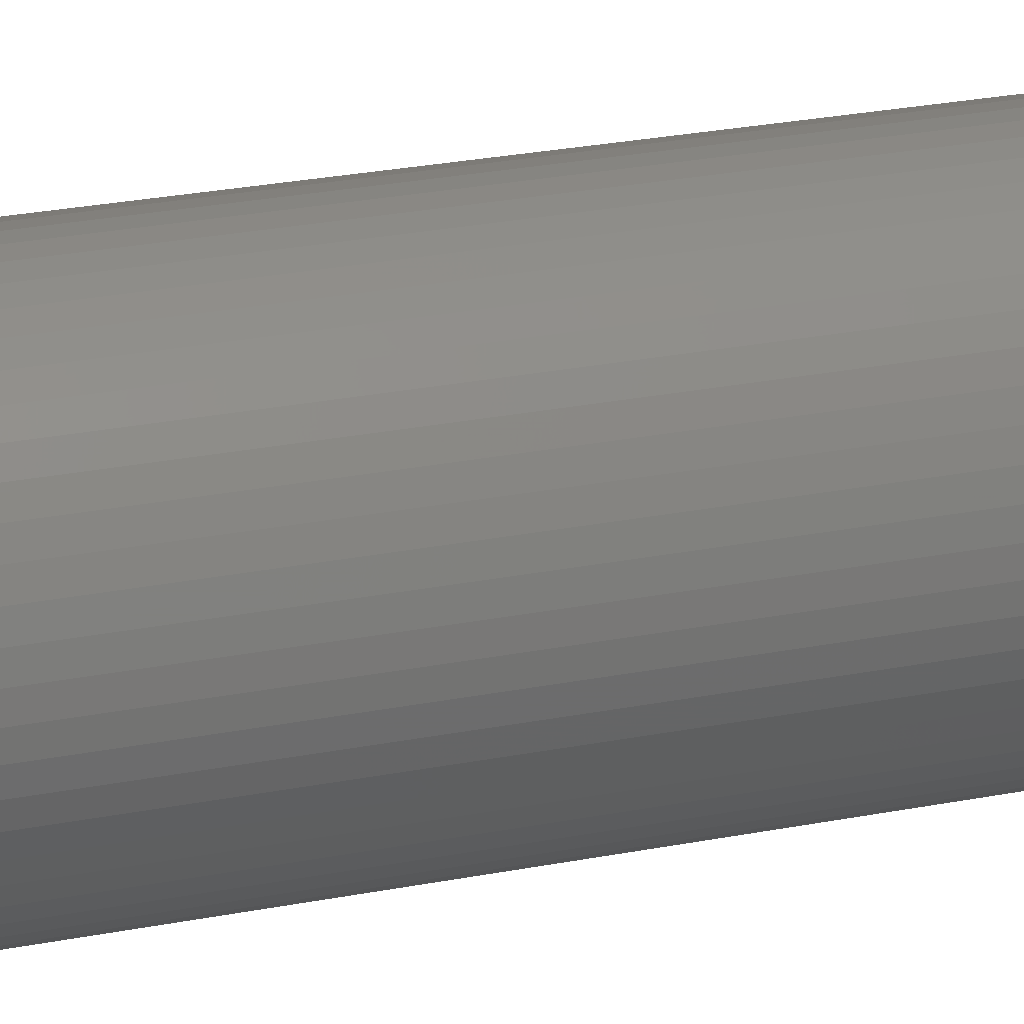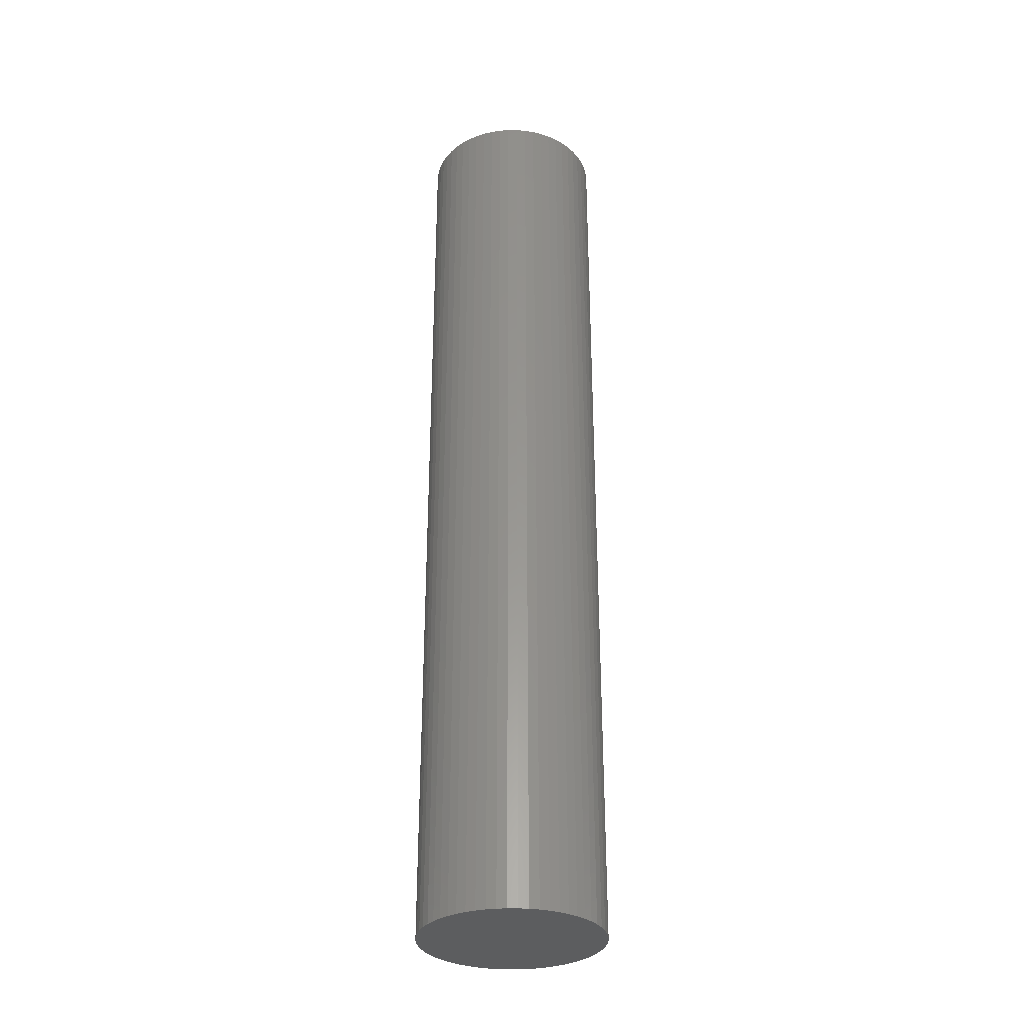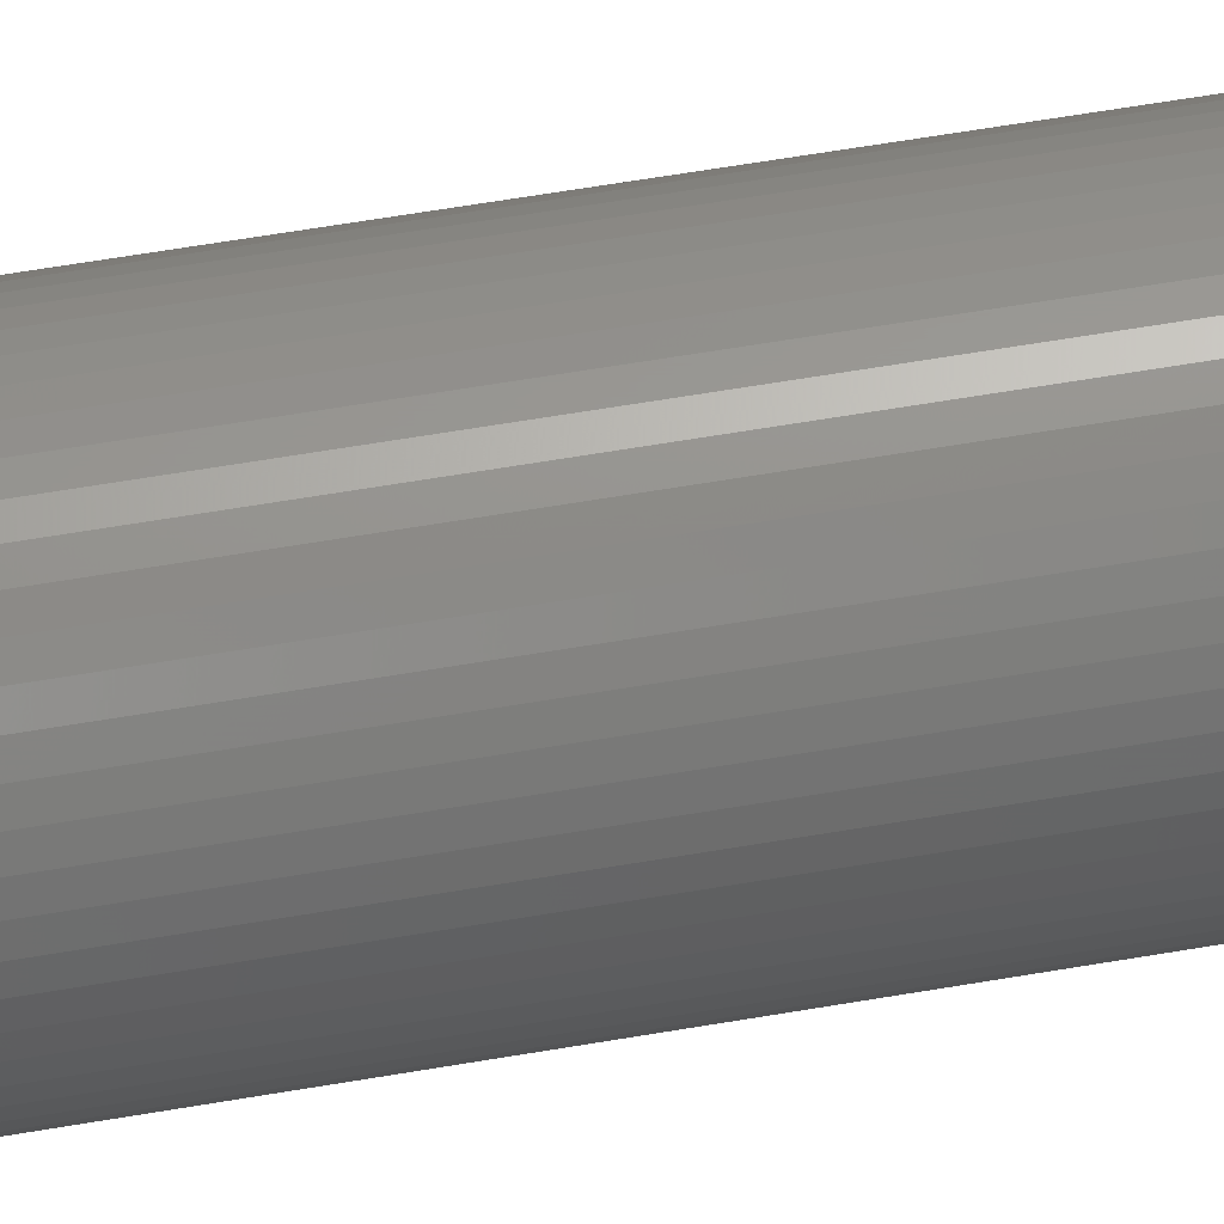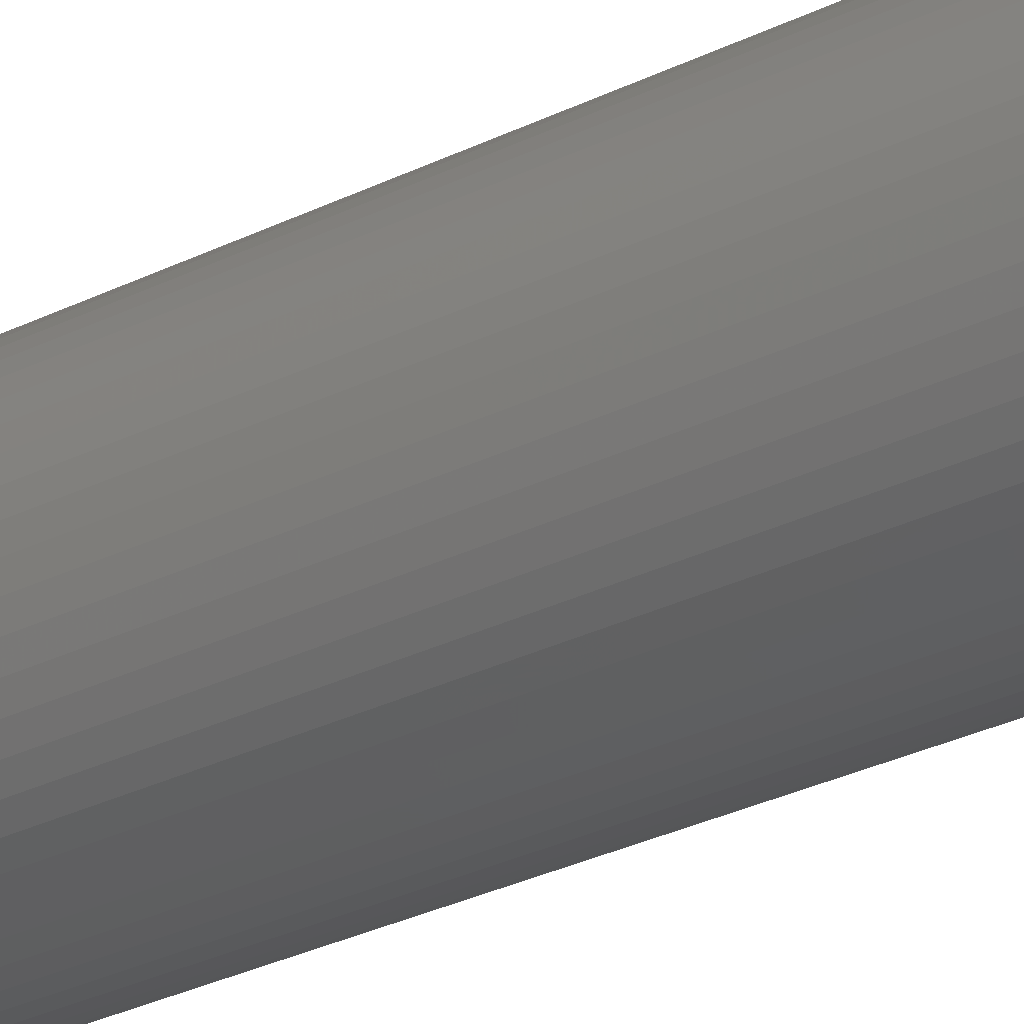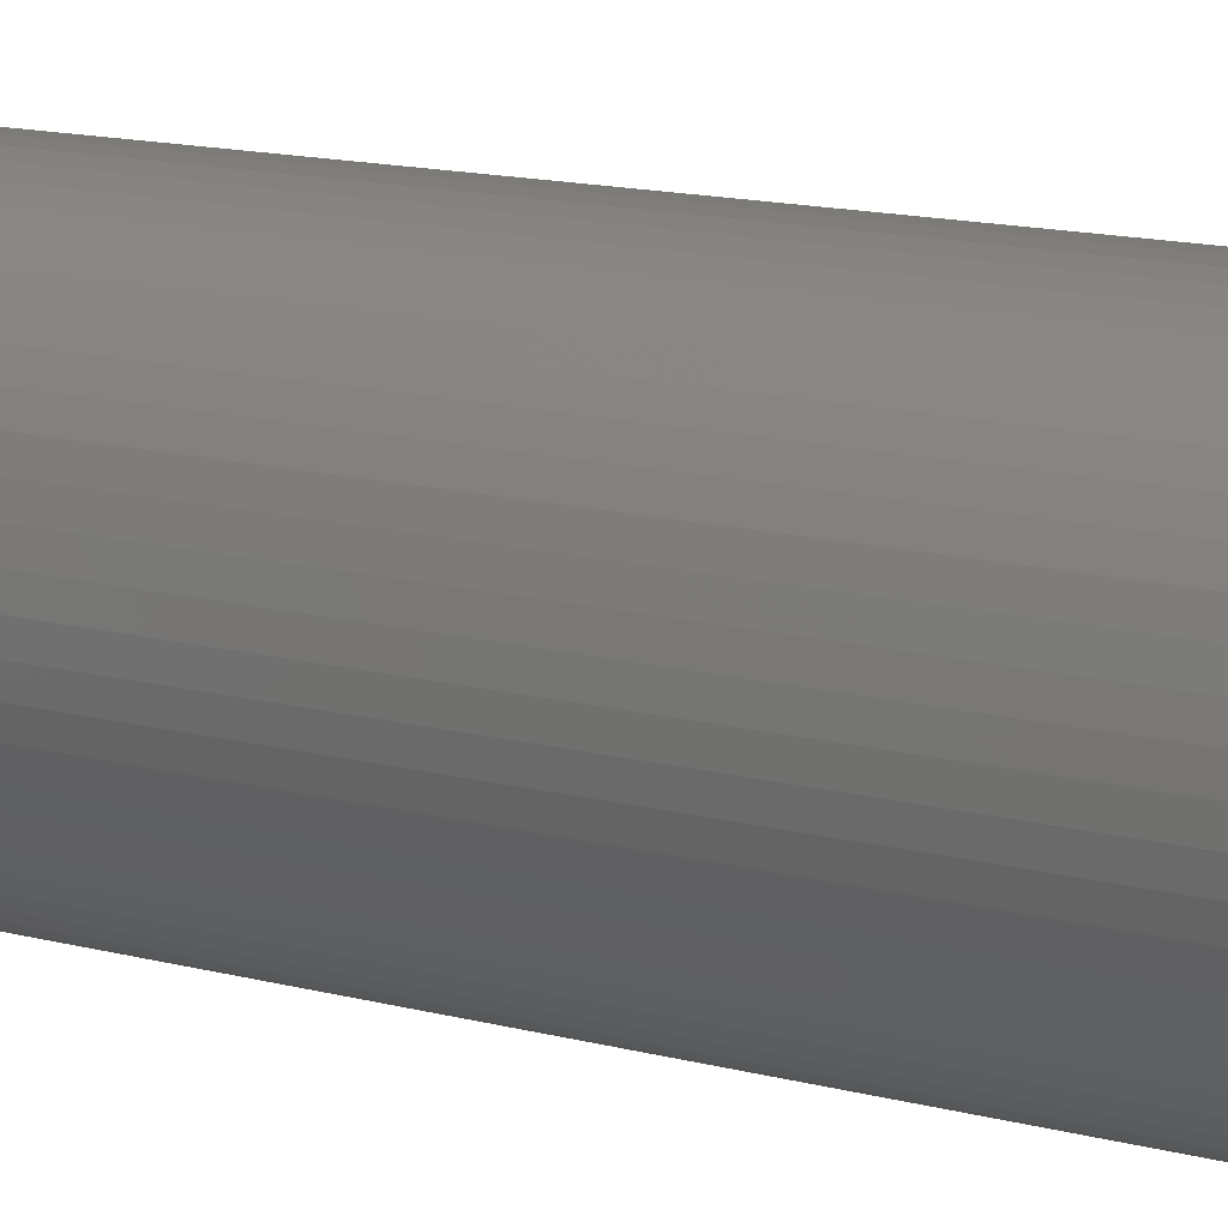
<metadata>
{"format":"stl","ext":"stl","renderer":"f3d","projection":"perspective","resolution":1024,"background":"white","views":[{"elev":20.9,"azim":-111.1,"up":"+Y"},{"elev":-31.6,"azim":154.8,"up":"+Z"},{"elev":59.3,"azim":-100.1,"up":"+Y"},{"elev":-28.1,"azim":127.5,"up":"+Y"},{"elev":8.7,"azim":-46.7,"up":"+Y"}]}
</metadata>
<code>
# stl→obj: 232 verts, 460 faces
v -0.003716 0.02177 0.000979
v -0.006146 0.02124 0.000979
v 0.02177 0.006419 0.000979
v -0.001244 0.02204 0.000979
v -0.008503 0.02044 0.000979
v -0.01076 0.0194 0.000979
v 0.001244 0.02204 0.000979
v -0.01668 0.01489 0.000979
v -0.01829 0.01299 0.000979
v -0.01968 0.01093 0.000979
v -0.01487 0.01661 0.000979
v -0.01289 0.01811 0.000979
v 0.02244 0.004018 0.000979
v -0.02177 0.006419 0.000979
v -0.02085 0.008733 0.000979
v 0.02284 0.00156 0.000979
v 0.02284 -0.003414 0.000979
v 0.02297 -0.000927 0.000979
v 0.02244 -0.005872 0.000979
v -0.02177 -0.008273 0.000979
v -0.02085 -0.01059 0.000979
v -0.02244 0.004018 0.000979
v -0.02284 0.00156 0.000979
v 0.006146 0.02124 0.000979
v 0.003716 0.02177 0.000979
v 0.008503 0.02044 0.000979
v -0.02177 0.006419 0.2447
v 0.01968 -0.01279 0.000979
v 0.02085 -0.01059 0.000979
v 0.02177 -0.008273 0.000979
v -0.01487 -0.01846 0.000979
v -0.01289 -0.01997 0.000979
v 0.01829 -0.01485 0.000979
v -0.02295 0.004132 0.2447
v -0.02295 0.004132 0
v -0.02336 0.001617 0
v -0.02227 0.006588 0.2447
v -0.02227 0.006588 0
v -0.02244 0.004018 0.2447
v -0.01706 0.01526 0
v -0.01871 0.01332 0
v -0.01706 0.01526 0.2447
v 0.02297 -0.000927 0.2447
v 0.02244 -0.005872 0.2447
v 0.02227 -0.008442 0
v 0.02295 -0.005986 0
v 0.02227 -0.008442 0.2447
v 0.02133 -0.01081 0
v -0.02014 0.01121 0
v -0.02014 0.01121 0.2447
v 0.001272 -0.02443 0
v 0.001272 -0.02443 0.2447
v -0.001272 -0.02443 0
v -0.01101 -0.02172 0
v -0.01319 -0.02041 0
v 0.02133 0.008955 0
v -0.008698 -0.02279 0
v 0.02295 0.004132 0
v 0.02336 0.001617 0
v 0.02227 0.006588 0
v 0.0235 -0.000927 0
v 0.01706 0.01526 0
v -0.01871 -0.01517 0
v 0.01521 0.01701 0
v 0.01101 0.01987 0
v 0.01319 0.01855 0
v 0.006287 0.02175 0
v 0.008698 0.02094 0
v 0.003802 0.0223 0
v 0.001272 0.02257 0
v -0.01521 -0.01886 0
v -0.001272 0.02257 0
v -0.003802 0.0223 0
v -0.006287 0.02175 0
v -0.008698 0.02094 0
v -0.01101 0.01987 0
v -0.01319 0.01855 0
v -0.01521 0.01701 0
v -0.02133 0.008955 0
v 0.02336 -0.003471 0
v 0.02014 -0.01306 0
v 0.01871 -0.01517 0
v 0.01706 -0.01711 0
v 0.01521 -0.01886 0
v 0.01319 -0.02041 0
v 0.008698 -0.02279 0
v 0.006287 -0.0236 0
v 0.01101 -0.02172 0
v 0.003802 -0.02415 0
v -0.01706 -0.01711 0
v -0.0235 -0.000927 0
v -0.02336 -0.003471 0
v -0.02227 -0.008442 0
v -0.02133 -0.01081 0
v -0.02014 -0.01306 0
v -0.02295 -0.005986 0
v -0.006287 -0.0236 0
v -0.003802 -0.02415 0
v 0.02014 0.01121 0
v 0.01871 0.01332 0
v -0.02133 0.008955 0.2447
v 0.01668 -0.01675 0.000979
v 0.01668 -0.01675 0.2447
v -0.01829 0.01299 0.2447
v -0.02085 0.008733 0.2447
v -0.003716 0.02177 0.2447
v 0.01829 -0.01485 0.2447
v 0.01871 -0.01517 0.2447
v 0.01076 -0.02125 0.000979
v 0.01289 -0.01997 0.000979
v 0.01487 -0.01846 0.000979
v 0.008503 -0.0223 0.000979
v 0.006146 -0.02309 0.000979
v -0.001272 0.02257 0.2447
v -0.01101 0.01987 0.2447
v -0.006146 0.02124 0.2447
v 0.01319 0.01855 0.2447
v 0.01101 0.01987 0.2447
v 0.01487 0.01661 0.000979
v 0.01487 0.01661 0.2447
v 0.01289 0.01811 0.000979
v 0.01076 0.0194 0.2447
v 0.01076 0.0194 0.000979
v 0.003802 0.0223 0.2447
v 0.006146 0.02124 0.2447
v 0.01968 0.01093 0.000979
v 0.01968 0.01093 0.2447
v 0.01829 0.01299 0.000979
v 0.01829 0.01299 0.2447
v 0.01668 0.01489 0.000979
v 0.02133 0.008955 0.2447
v 0.02284 0.00156 0.2447
v -0.01706 -0.01711 0.2447
v -0.003802 0.0223 0.2447
v 0.001244 0.02204 0.2447
v -0.006287 0.02175 0.2447
v -0.01076 0.0194 0.2447
v -0.01521 0.01701 0.2447
v -0.01289 0.01811 0.2447
v -0.01487 0.01661 0.2447
v 0.01706 0.01526 0.2447
v 0.02295 0.004132 0.2447
v 0.02244 0.004018 0.2447
v -0.01101 -0.02172 0.2447
v 0.02177 0.006419 0.2447
v 0.02085 0.008733 0.000979
v 0.01871 0.01332 0.2447
v 0.008503 0.02044 0.2447
v -0.02284 -0.003414 0.000979
v -0.02297 -0.000927 0.000979
v -0.02244 -0.005872 0.000979
v -0.01668 -0.01675 0.000979
v -0.008698 -0.02279 0.2447
v -0.003802 -0.02415 0.2447
v -0.01076 -0.02125 0.000979
v -0.01289 -0.01997 0.2447
v 0.008698 0.02094 0.2447
v 0.02227 0.006588 0.2447
v -0.01668 -0.01675 0.2447
v -0.01319 -0.02041 0.2447
v -0.008503 -0.0223 0.2447
v -0.006146 -0.02309 0.000979
v -0.008503 -0.0223 0.000979
v 0.003716 -0.02363 0.000979
v 0.001244 -0.0239 0.000979
v -0.01829 -0.01485 0.000979
v -0.003716 -0.02363 0.000979
v -0.001244 -0.0239 0.000979
v 0.02336 -0.003471 0.2447
v 0.0235 -0.000927 0.2447
v -0.01968 -0.01279 0.000979
v -0.01871 -0.01517 0.2447
v -0.006146 -0.02309 0.2447
v -0.001244 -0.0239 0.2447
v -0.02284 0.00156 0.2447
v -0.01487 -0.01846 0.2447
v -0.02227 -0.008442 0.2447
v 0.01706 -0.01711 0.2447
v -0.02085 -0.01059 0.2447
v -0.01829 -0.01485 0.2447
v -0.02014 -0.01306 0.2447
v -0.02244 -0.005872 0.2447
v 0.008503 -0.0223 0.2447
v -0.02295 -0.005986 0.2447
v -0.02284 -0.003414 0.2447
v 0.01101 -0.02172 0.2447
v -0.0235 -0.000927 0.2447
v 0.006287 -0.0236 0.2447
v -0.001272 -0.02443 0.2447
v 0.003716 -0.02363 0.2447
v 0.01289 -0.01997 0.2447
v 0.006146 -0.02309 0.2447
v 0.01319 -0.02041 0.2447
v 0.01076 -0.02125 0.2447
v 0.02133 -0.01081 0.2447
v 0.02085 -0.01059 0.2447
v 0.02284 -0.003414 0.2447
v -0.01871 0.01332 0.2447
v -0.01968 0.01093 0.2447
v -0.008698 0.02094 0.2447
v -0.01319 0.01855 0.2447
v -0.008503 0.02044 0.2447
v 0.01521 0.01701 0.2447
v 0.01668 0.01489 0.2447
v 0.01289 0.01811 0.2447
v 0.003716 0.02177 0.2447
v 0.02336 0.001617 0.2447
v 0.02014 0.01121 0.2447
v 0.001272 0.02257 0.2447
v 0.02085 0.008733 0.2447
v -0.02336 0.001617 0.2447
v -0.01668 0.01489 0.2447
v -0.001244 0.02204 0.2447
v 0.006287 0.02175 0.2447
v -0.01521 -0.01886 0.2447
v -0.01076 -0.02125 0.2447
v -0.006287 -0.0236 0.2447
v -0.003716 -0.02363 0.2447
v -0.02133 -0.01081 0.2447
v -0.02336 -0.003471 0.2447
v -0.02177 -0.008273 0.2447
v 0.003802 -0.02415 0.2447
v 0.01487 -0.01846 0.2447
v 0.01968 -0.01279 0.2447
v 0.02177 -0.008273 0.2447
v -0.01968 -0.01279 0.2447
v -0.02297 -0.000927 0.2447
v 0.001244 -0.0239 0.2447
v 0.008698 -0.02279 0.2447
v 0.02295 -0.005986 0.2447
v 0.01521 -0.01886 0.2447
v 0.02014 -0.01306 0.2447
f 1 2 3
f 4 1 3
f 5 6 3
f 7 4 3
f 2 5 3
f 8 9 3
f 9 10 3
f 11 8 3
f 12 11 3
f 13 3 14
f 15 14 3
f 16 13 14
f 10 15 3
f 6 12 3
f 17 18 14
f 19 17 14
f 18 16 14
f 20 21 22
f 23 20 22
f 24 25 3
f 26 24 3
f 25 7 3
f 14 27 22
f 27 14 15
f 28 29 14
f 29 30 14
f 30 19 14
f 31 32 14
f 33 28 14
f 34 35 36
f 37 38 35
f 22 39 23
f 40 41 42
f 18 17 43
f 44 19 30
f 45 46 47
f 47 48 45
f 49 50 41
f 51 52 53
f 54 55 56
f 57 54 56
f 58 59 60
f 56 60 59
f 56 59 61
f 62 63 64
f 65 66 63
f 66 64 63
f 67 68 63
f 68 65 63
f 67 63 69
f 69 63 70
f 55 71 56
f 70 63 72
f 73 72 63
f 74 73 63
f 75 74 63
f 76 63 77
f 78 77 63
f 35 38 63
f 76 75 63
f 49 63 79
f 41 63 49
f 40 63 41
f 78 63 40
f 38 79 63
f 36 35 63
f 45 56 46
f 80 46 56
f 61 80 56
f 48 81 56
f 81 82 56
f 83 56 82
f 45 48 56
f 84 85 56
f 51 53 56
f 84 56 83
f 86 87 56
f 88 86 56
f 88 56 85
f 87 89 56
f 51 56 89
f 71 90 56
f 90 63 56
f 36 63 91
f 92 91 63
f 93 92 94
f 95 94 92
f 96 92 93
f 92 63 95
f 97 56 98
f 57 56 97
f 98 56 53
f 99 56 63
f 62 100 63
f 100 99 63
f 79 101 49
f 102 103 33
f 9 8 104
f 15 10 105
f 1 4 106
f 33 107 28
f 82 108 83
f 109 110 14
f 110 111 14
f 111 102 14
f 102 33 14
f 112 109 14
f 113 112 14
f 114 70 72
f 75 76 115
f 1 106 2
f 76 77 115
f 2 116 5
f 66 117 64
f 65 118 66
f 119 120 121
f 122 123 121
f 124 69 70
f 24 125 25
f 126 127 128
f 128 129 130
f 56 99 131
f 16 18 132
f 90 71 133
f 9 104 10
f 73 74 134
f 7 135 4
f 74 75 136
f 137 6 5
f 77 78 138
f 12 6 139
f 12 139 11
f 11 140 8
f 62 64 141
f 120 119 130
f 67 69 124
f 58 142 59
f 13 143 3
f 54 57 144
f 3 145 146
f 100 147 99
f 126 146 127
f 100 62 141
f 143 13 16
f 123 148 26
f 148 24 26
f 146 130 3
f 119 121 3
f 121 123 3
f 149 20 150
f 151 20 149
f 23 150 20
f 14 22 152
f 123 26 3
f 57 97 153
f 98 154 97
f 38 37 79
f 78 40 138
f 73 134 72
f 155 32 156
f 126 130 146
f 128 130 126
f 119 3 130
f 68 157 65
f 68 67 157
f 135 7 25
f 56 131 60
f 158 58 60
f 159 31 152
f 160 55 54
f 161 162 163
f 164 113 14
f 165 164 14
f 166 159 152
f 167 14 162
f 167 168 14
f 163 162 14
f 155 163 14
f 32 155 14
f 168 165 14
f 80 169 46
f 61 59 170
f 152 31 14
f 152 22 166
f 166 22 171
f 52 51 89
f 171 22 21
f 63 90 172
f 55 160 71
f 161 163 155
f 162 173 167
f 168 167 174
f 165 168 174
f 23 175 150
f 176 32 31
f 177 93 94
f 83 178 84
f 179 21 20
f 180 166 171
f 181 94 95
f 182 20 151
f 183 109 112
f 63 172 95
f 179 171 21
f 96 184 92
f 96 93 184
f 185 149 150
f 186 88 85
f 151 149 182
f 112 113 183
f 91 92 187
f 91 187 36
f 87 188 89
f 53 189 98
f 164 165 190
f 87 86 188
f 186 86 88
f 110 191 111
f 113 164 192
f 85 84 193
f 109 194 110
f 102 111 103
f 82 81 108
f 48 195 81
f 196 29 28
f 196 30 29
f 17 19 197
f 80 61 169
f 15 105 27
f 198 42 41
f 198 41 50
f 50 49 101
f 199 10 104
f 75 200 136
f 116 2 106
f 201 115 77
f 202 5 116
f 77 138 201
f 202 137 5
f 64 203 141
f 203 64 117
f 117 66 118
f 130 204 120
f 121 120 205
f 205 122 121
f 125 24 148
f 206 25 125
f 206 135 25
f 207 59 142
f 16 132 143
f 208 99 147
f 100 141 147
f 204 130 129
f 65 157 118
f 70 209 124
f 142 58 158
f 210 146 145
f 35 34 37
f 129 128 127
f 101 79 37
f 3 143 145
f 210 127 146
f 166 180 159
f 54 144 160
f 36 211 34
f 53 52 189
f 36 187 211
f 75 115 200
f 212 104 8
f 199 105 10
f 114 72 134
f 136 134 74
f 213 106 4
f 67 124 214
f 40 42 138
f 137 139 6
f 140 11 139
f 67 214 157
f 123 122 148
f 207 170 59
f 215 133 71
f 71 160 215
f 158 60 131
f 208 131 99
f 216 155 156
f 161 155 216
f 153 144 57
f 217 153 97
f 217 97 154
f 218 167 173
f 212 8 140
f 31 159 176
f 156 32 176
f 162 161 173
f 218 174 167
f 94 219 177
f 94 181 219
f 22 27 39
f 175 23 39
f 213 4 135
f 92 184 220
f 20 182 221
f 221 179 20
f 222 52 89
f 89 188 222
f 223 111 191
f 111 223 103
f 224 28 107
f 196 28 224
f 225 30 196
f 30 225 44
f 181 95 172
f 133 172 90
f 171 179 226
f 226 180 171
f 189 154 98
f 150 227 185
f 149 185 182
f 174 228 165
f 227 150 175
f 177 184 93
f 92 220 187
f 43 132 18
f 70 114 209
f 229 188 86
f 17 197 43
f 44 197 19
f 46 230 47
f 190 192 164
f 113 192 183
f 229 86 186
f 85 193 186
f 109 183 194
f 191 110 194
f 84 178 231
f 165 228 190
f 231 193 84
f 129 147 204
f 127 208 129
f 203 120 141
f 210 131 127
f 147 129 208
f 131 208 127
f 143 142 145
f 210 145 158
f 210 158 131
f 158 145 142
f 132 207 143
f 142 143 207
f 206 124 135
f 213 135 209
f 125 124 206
f 124 209 135
f 148 157 125
f 124 125 214
f 122 118 148
f 214 125 157
f 205 117 122
f 157 148 118
f 120 203 205
f 118 122 117
f 117 205 203
f 204 141 120
f 147 141 204
f 201 138 139
f 140 139 138
f 137 201 139
f 202 115 137
f 201 137 115
f 116 200 202
f 115 202 200
f 106 134 116
f 200 116 136
f 114 134 213
f 136 116 134
f 106 213 134
f 114 213 209
f 178 83 108
f 107 33 103
f 232 108 81
f 232 81 195
f 34 211 39
f 187 227 211
f 175 39 211
f 27 34 39
f 105 37 27
f 34 27 37
f 199 101 105
f 37 105 101
f 198 50 104
f 101 199 50
f 199 104 50
f 212 140 42
f 198 212 42
f 104 212 198
f 138 42 140
f 225 230 44
f 230 169 44
f 196 47 225
f 230 225 47
f 224 195 196
f 47 196 195
f 107 232 224
f 232 107 108
f 195 224 232
f 107 103 108
f 207 43 170
f 169 170 43
f 132 43 207
f 43 197 169
f 197 44 169
f 178 108 103
f 231 178 223
f 48 47 195
f 193 231 191
f 103 223 178
f 223 191 231
f 194 193 191
f 229 186 183
f 193 194 186
f 194 183 186
f 188 229 192
f 183 192 229
f 190 222 192
f 170 169 61
f 52 222 228
f 188 192 222
f 190 228 222
f 174 52 228
f 230 46 169
f 226 181 180
f 133 159 172
f 180 172 159
f 172 180 181
f 179 219 226
f 176 159 133
f 221 177 179
f 215 176 133
f 181 226 219
f 182 184 221
f 219 179 177
f 185 220 182
f 177 221 184
f 187 220 227
f 160 156 215
f 184 182 220
f 185 227 220
f 175 211 227
f 218 154 174
f 52 174 189
f 217 154 173
f 189 174 154
f 218 173 154
f 161 153 173
f 216 144 161
f 217 173 153
f 156 160 216
f 153 161 144
f 176 215 156
f 144 216 160

</code>
